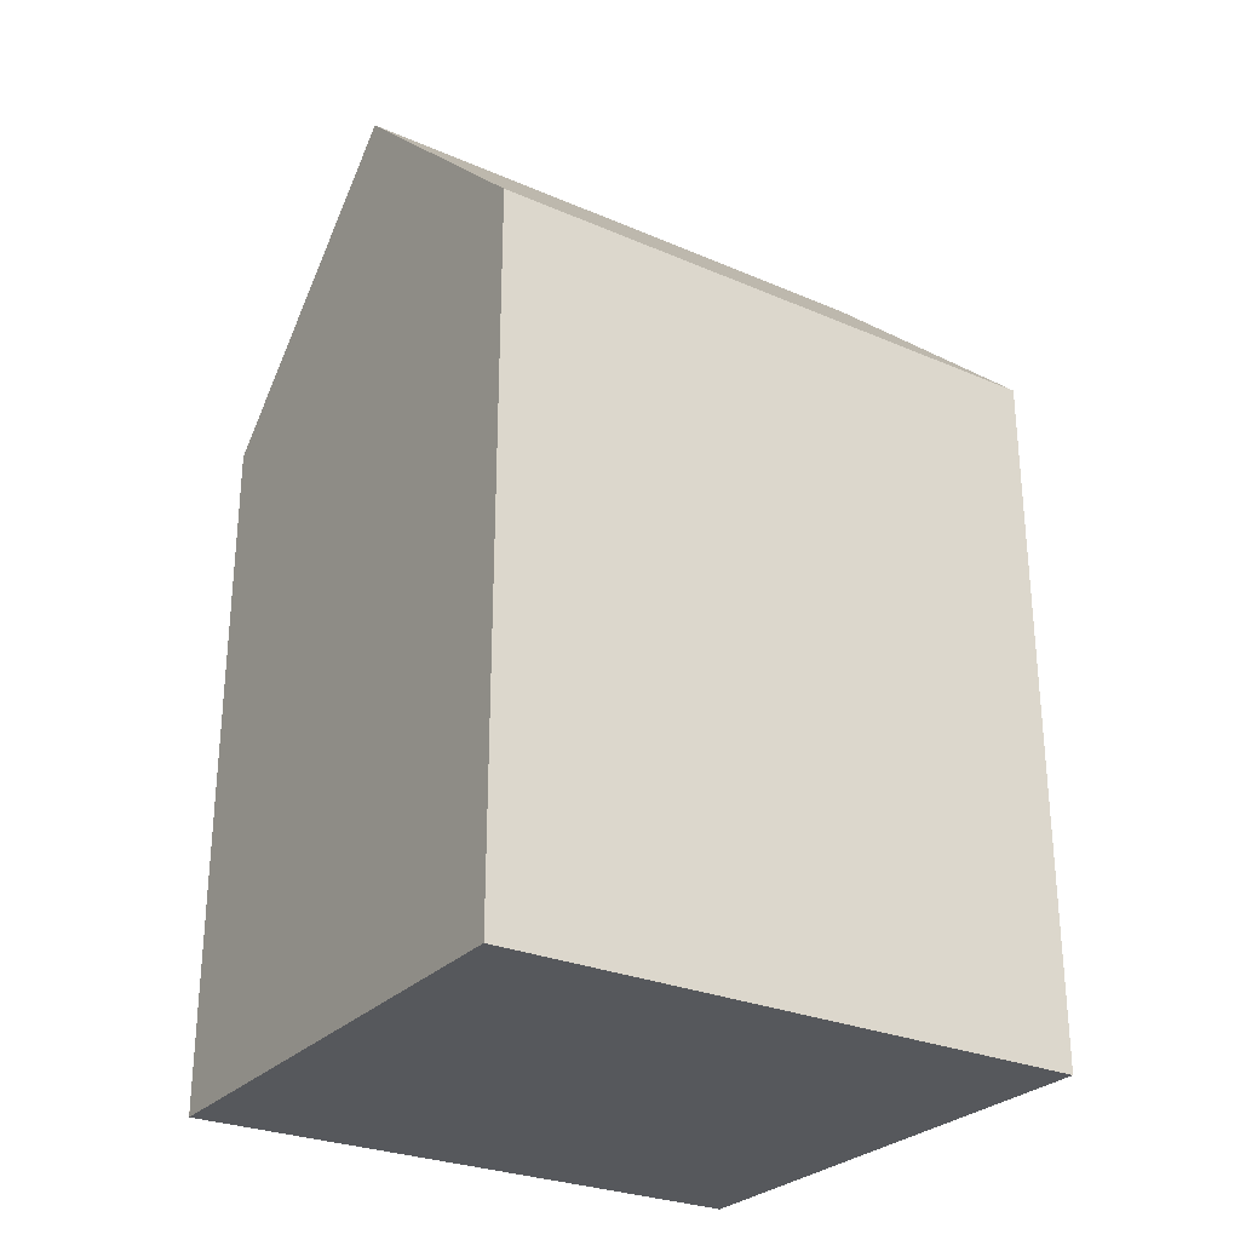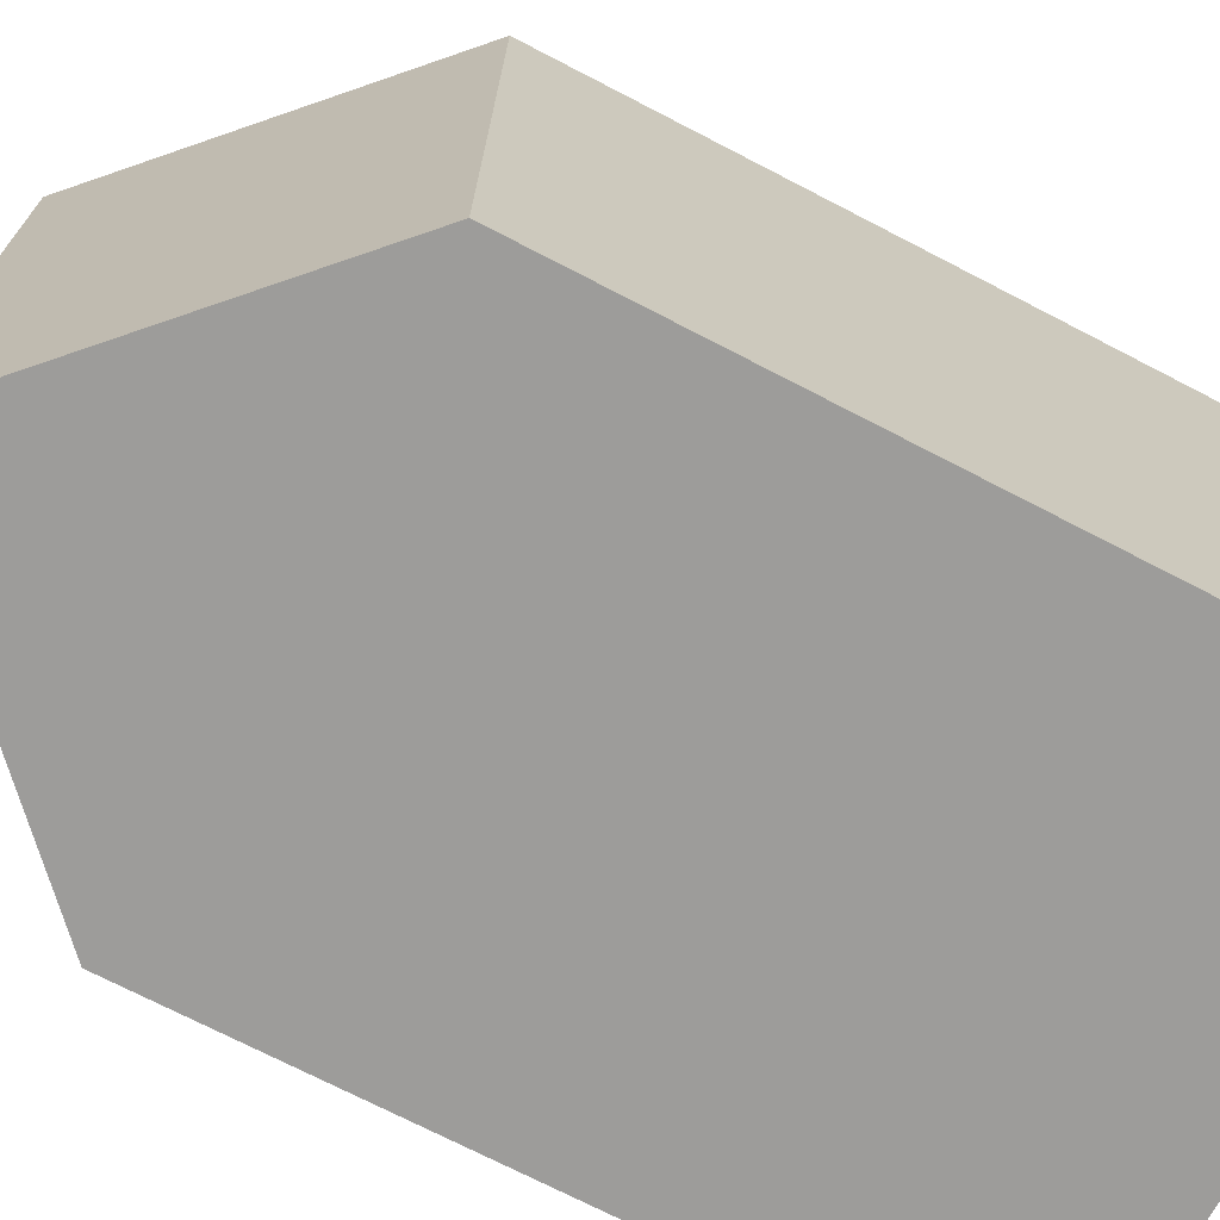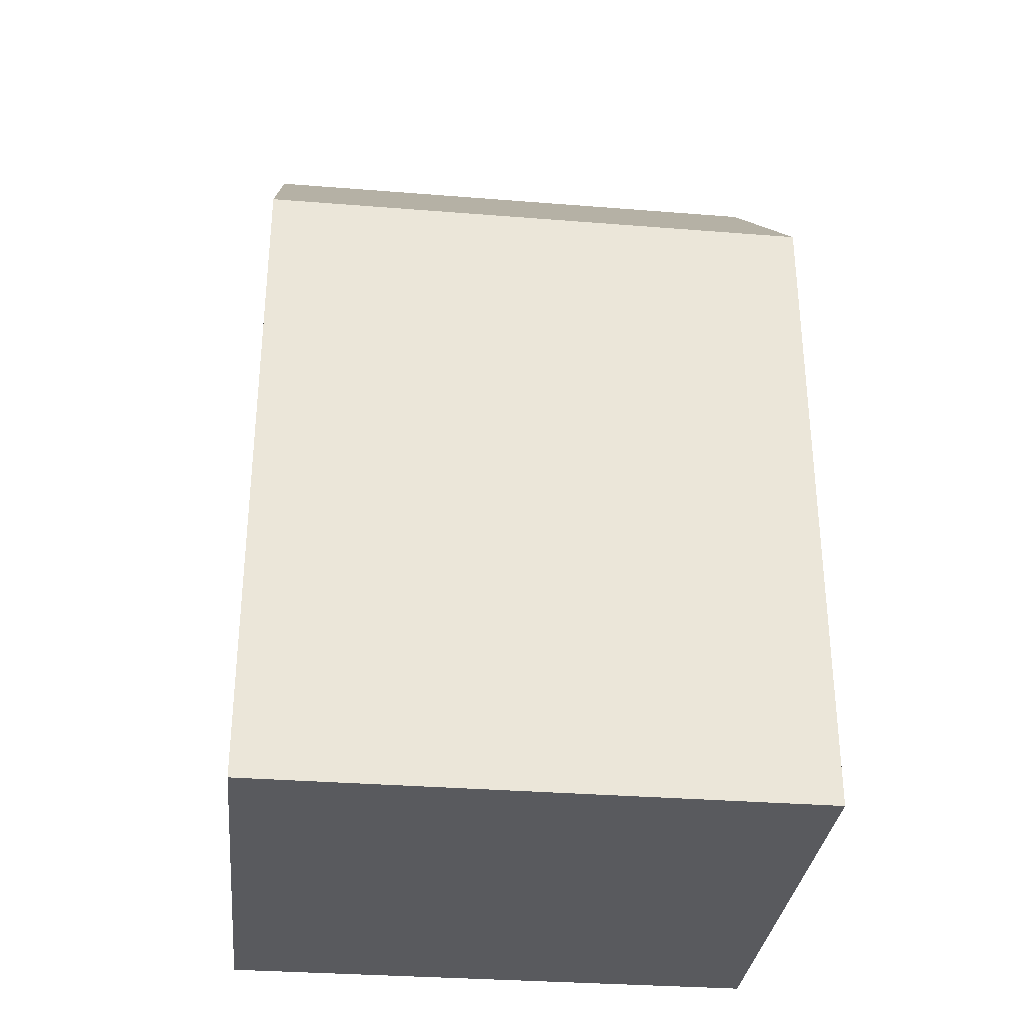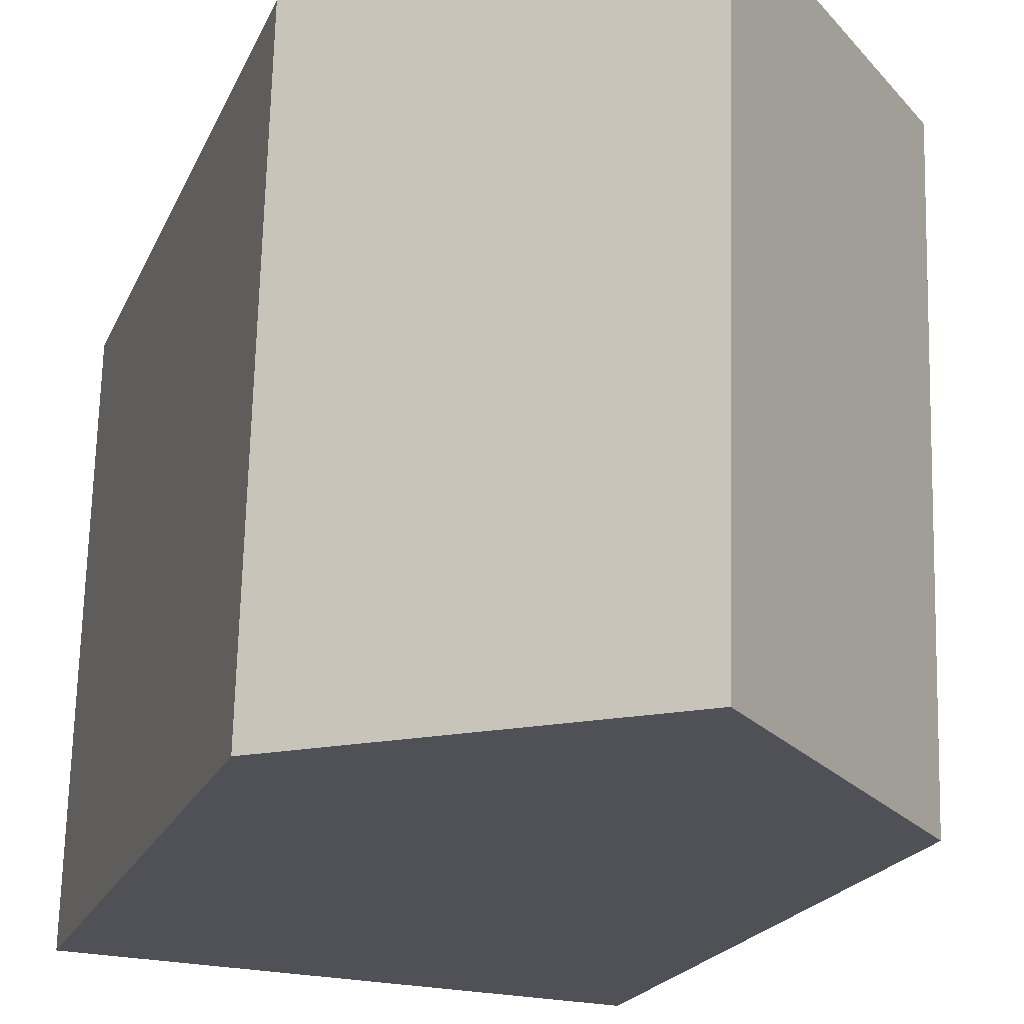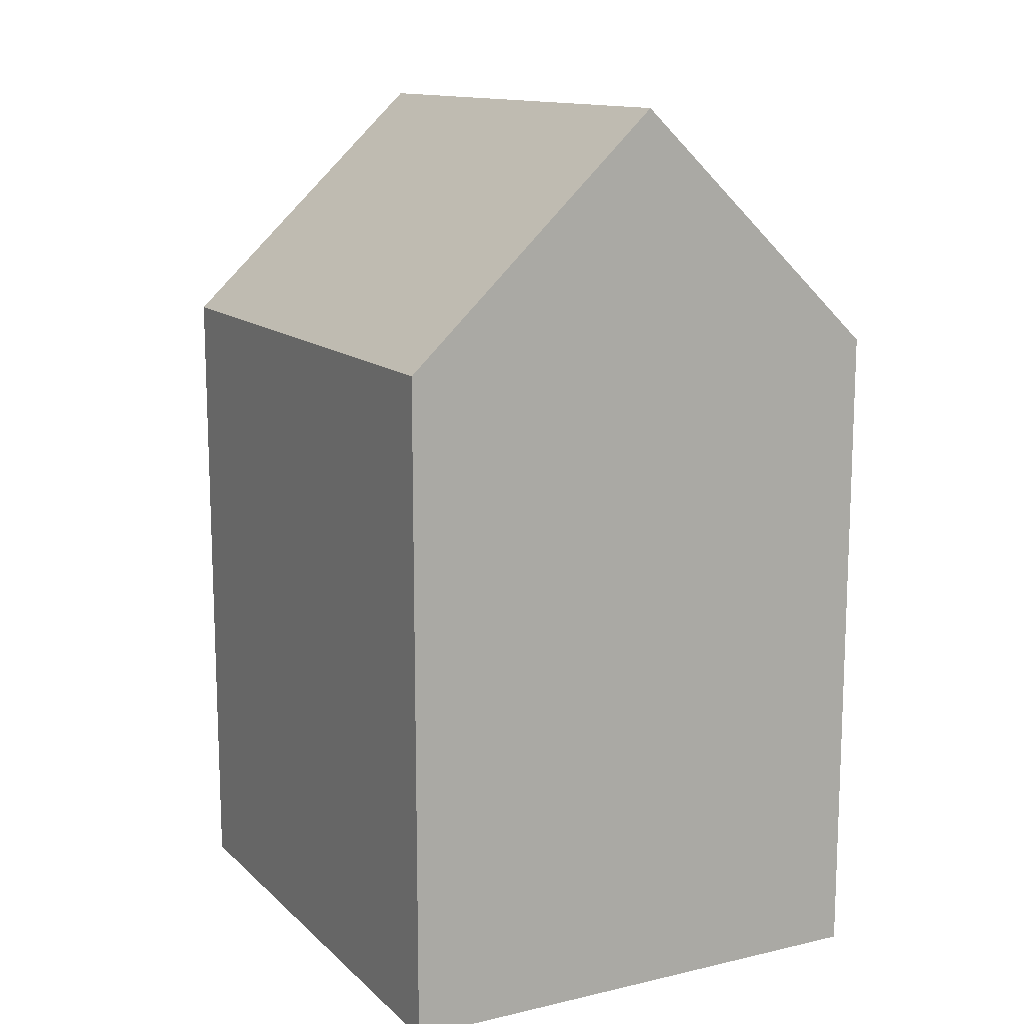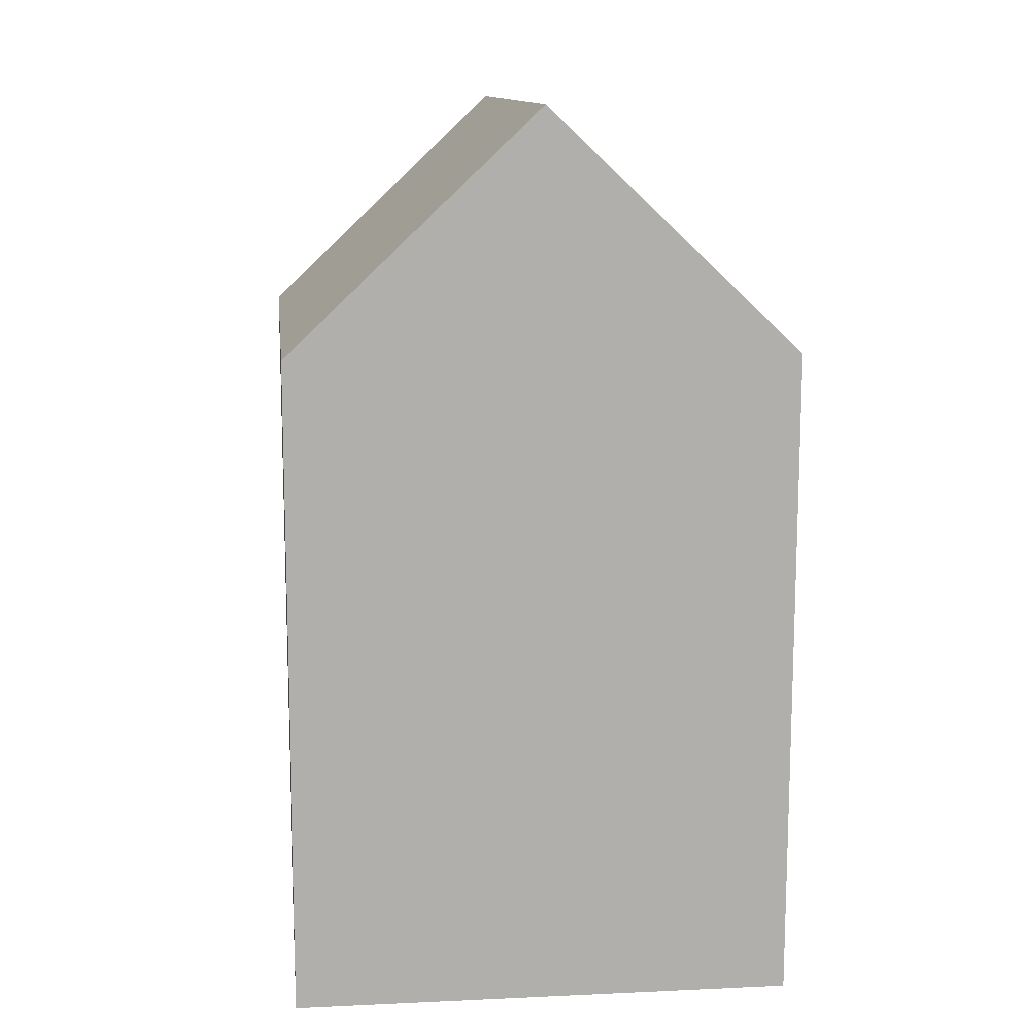
<metadata>
{"format":"obj","ext":"obj","renderer":"f3d","projection":"perspective","resolution":1024,"background":"white","views":[{"elev":-27.8,"azim":-124.9,"up":"+Y"},{"elev":-72.2,"azim":-117.4,"up":"+Z"},{"elev":-31.8,"azim":82.0,"up":"+Y"},{"elev":-19.7,"azim":162.1,"up":"+Z"},{"elev":13.1,"azim":-29.7,"up":"+Y"},{"elev":12.2,"azim":171.9,"up":"+Y"}]}
</metadata>
<code>
v  6.716 22.64 -13.76
v  0.0003552 16.65 -0.0005279
v  6.333 22.64 0.2355
v  0.3828 16.65 -13.99
v  13.05 16.65 -13.52
v  12.67 16.65 0.4719
v  0 0 0
v  12.67 -2.893e-17 0.4724
v  0.3824 8.568e-16 -13.99
v  13.05 8.278e-16 -13.52
g defaultobject
f 1 2 3
f 2 1 4
f 5 3 6
f 3 5 1
f 6 7 8
f 7 6 2
f 2 6 3
f 2 9 7
f 9 2 4
f 4 10 9
f 10 4 5
f 5 4 1
f 10 6 8
f 6 10 5
f 7 10 8
f 10 7 9

</code>
